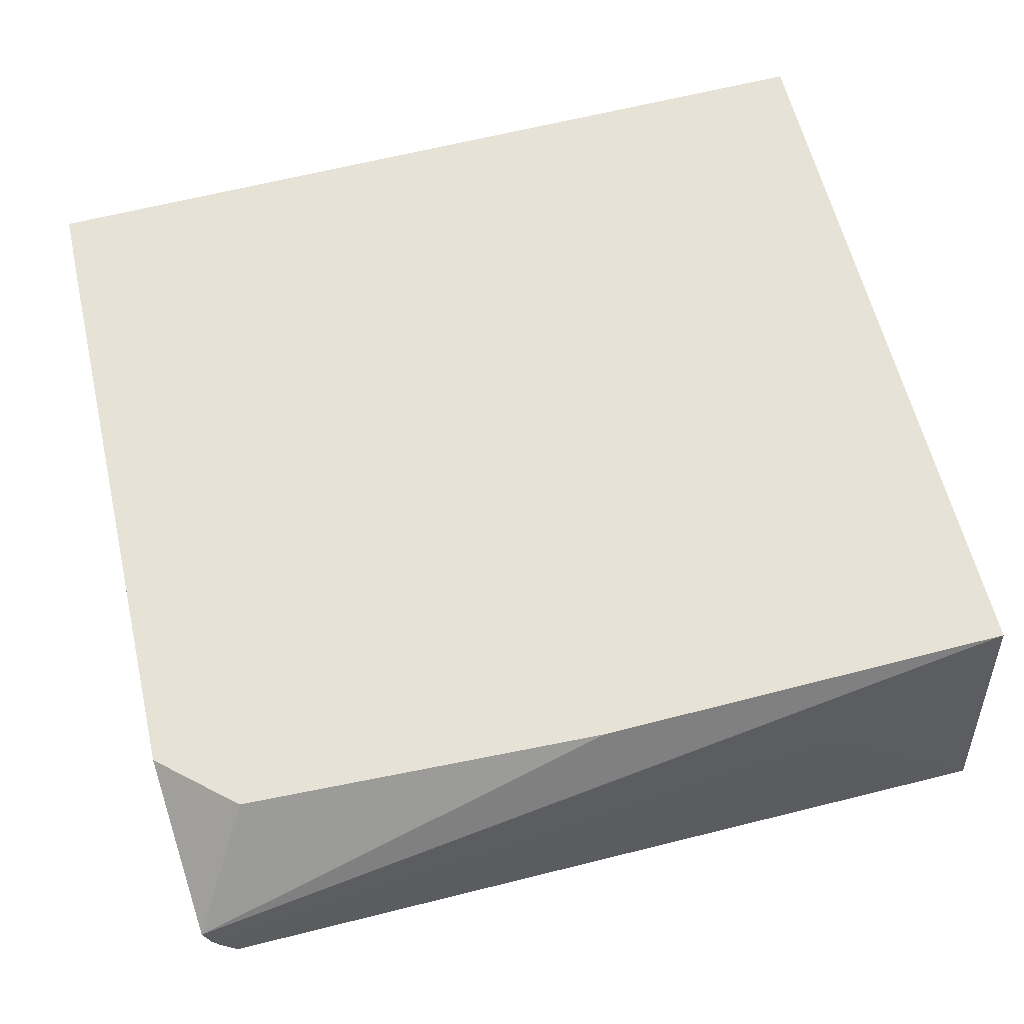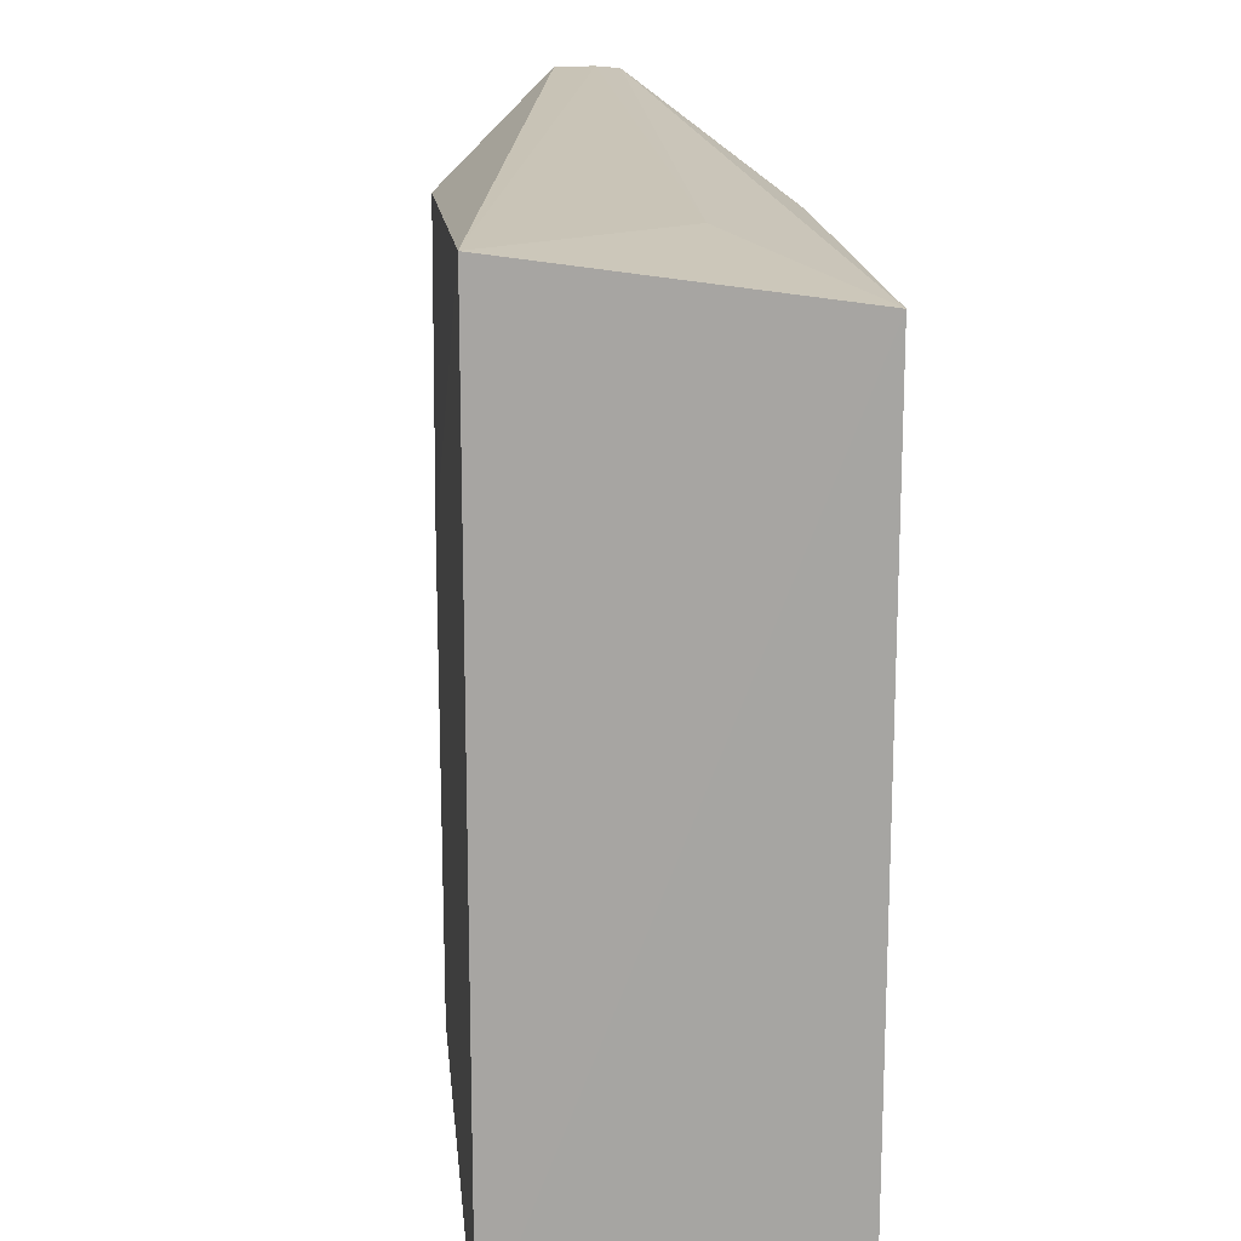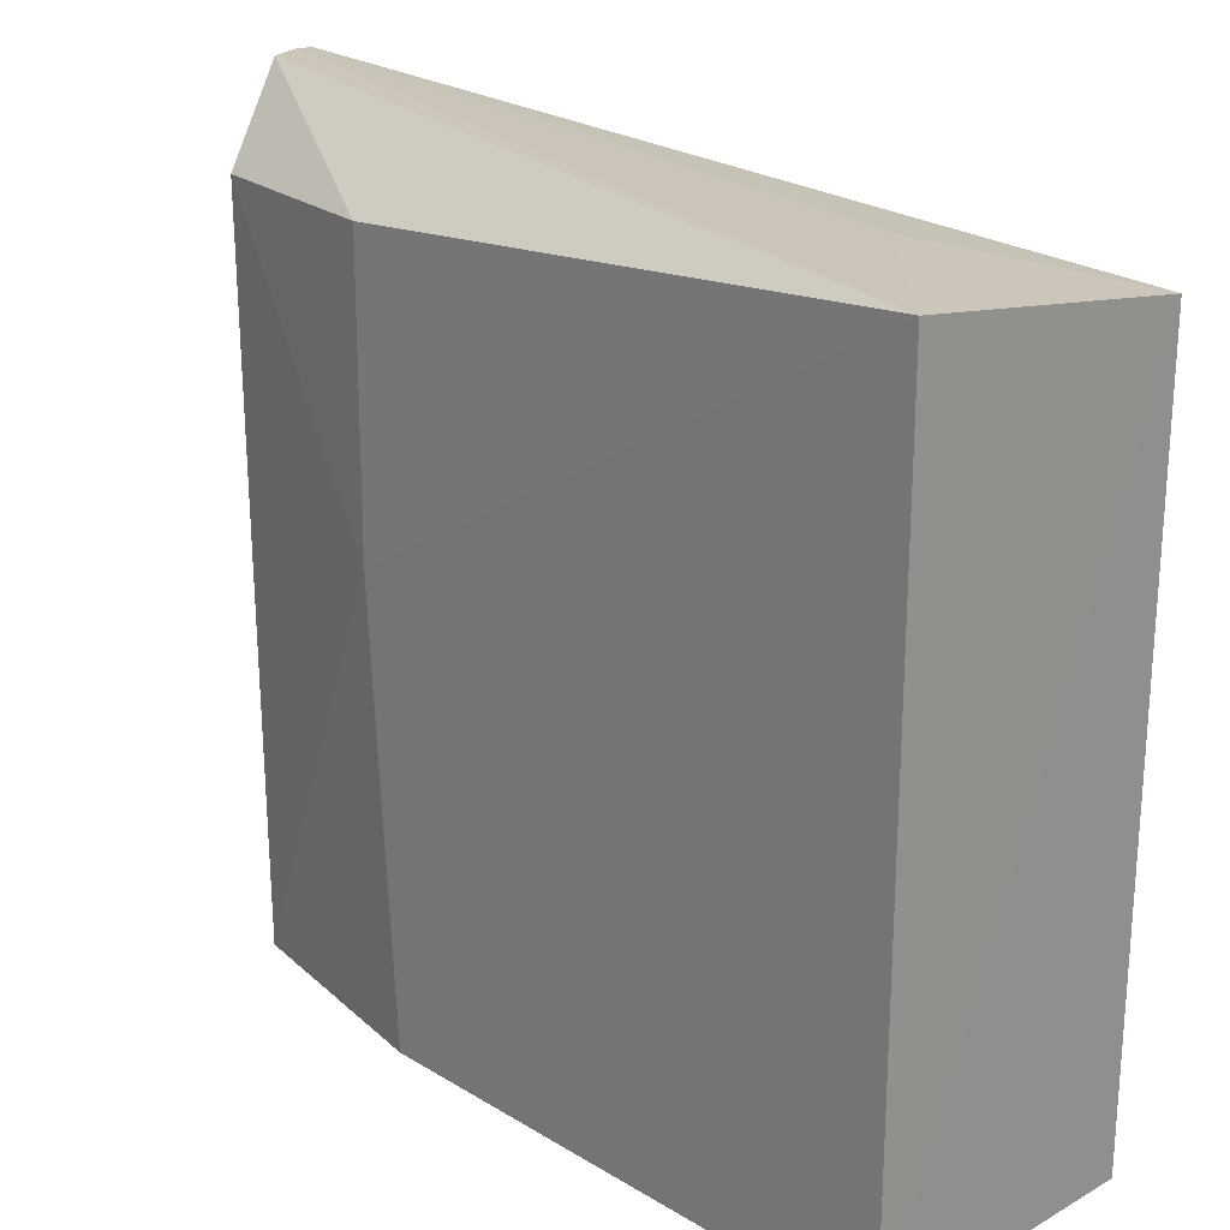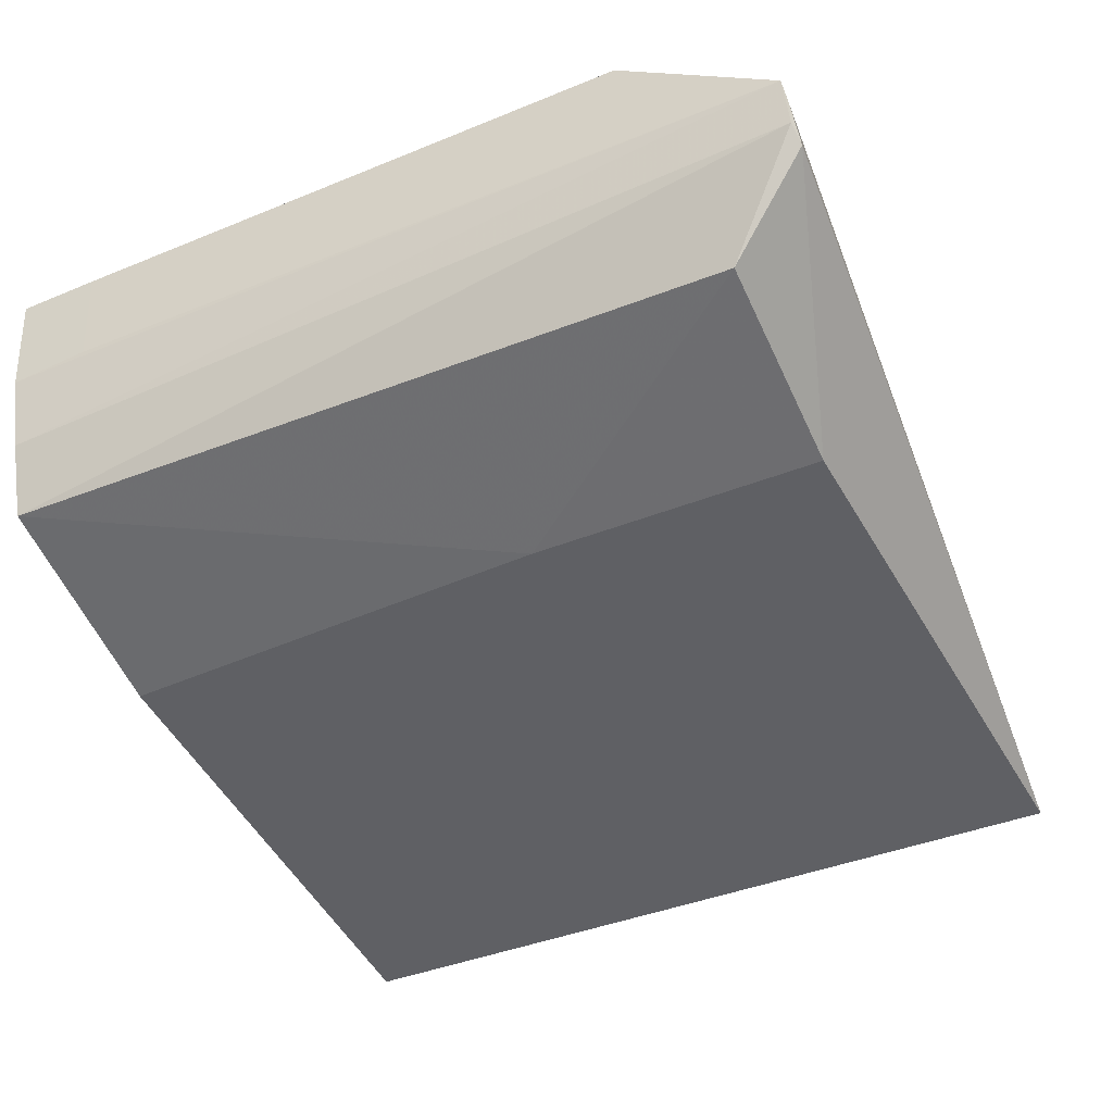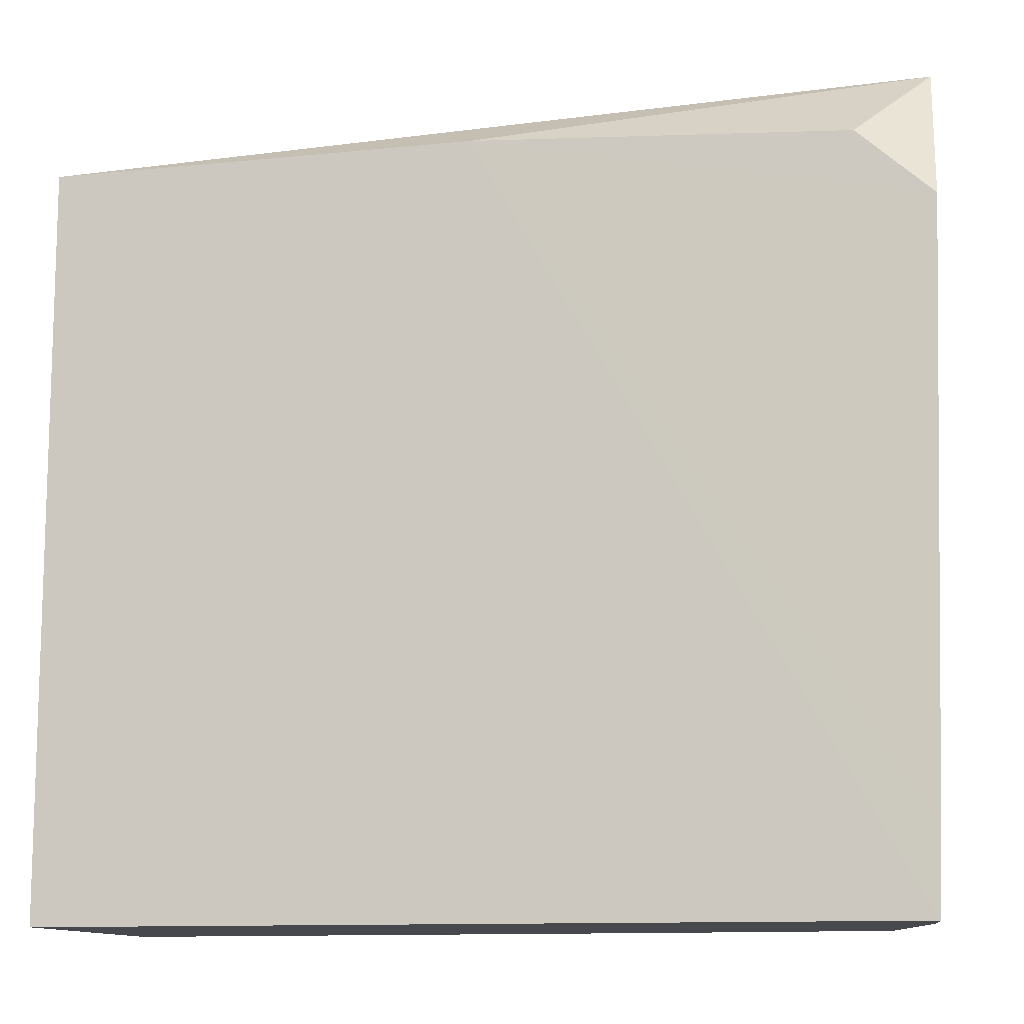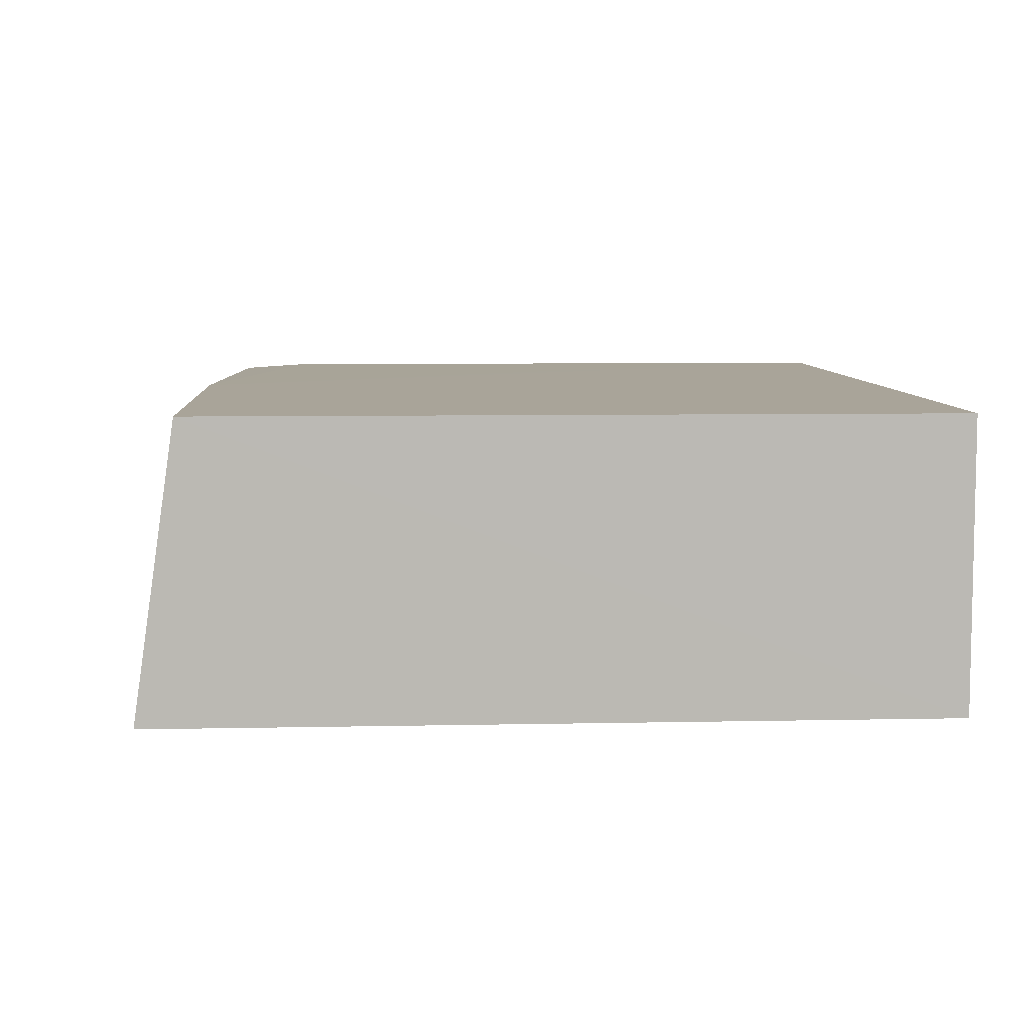
<metadata>
{"format":"obj","ext":"obj","renderer":"f3d","projection":"perspective","resolution":1024,"background":"white","views":[{"elev":63.0,"azim":-14.5,"up":"+Y"},{"elev":16.5,"azim":84.5,"up":"+Z"},{"elev":22.2,"azim":46.0,"up":"+Z"},{"elev":-44.8,"azim":-66.2,"up":"+Y"},{"elev":-11.9,"azim":-167.1,"up":"+Z"},{"elev":7.2,"azim":86.6,"up":"+Y"}]}
</metadata>
<code>
v 0.1769 -0.1691 0.4594
v 0.1766 -0.1692 0.007576
v 0.1772 -0.002202 0.4351
v -0.3218 -0.002419 0.3864
v -0.2787 -0.1455 0.4305
v 0.1766 -0.002508 0.007576
v -0.1568 -0.1692 0.2652
v -0.3182 -0.06177 0.4754
v -0.31 -0.002136 0.007008
v -0.1572 -0.168 0.4335
v 0.07352 -0.06455 0.4525
v -0.279 -0.002676 0.425
v -0.06714 -0.001685 0.4363
v -0.2761 -0.1448 0.006978
v -0.3062 -0.05941 0.05353
v -0.3017 -0.09812 0.4782
v -0.3141 -0.07536 0.477
v -0.3117 -0.0021 0.05341
v -0.1416 -0.1692 0.007576
v -0.3043 -0.06229 0.00769
v -0.3103 -0.08856 0.4761
v -0.2929 -0.1044 0.008471
f 1 2 3
f 6 3 2
f 7 2 1
f 10 7 1
f 10 5 7
f 11 1 3
f 11 3 8
f 12 4 8
f 13 3 6
f 13 6 9
f 13 4 12
f 13 12 8
f 13 8 3
f 14 7 5
f 14 9 6
f 14 6 2
f 15 8 4
f 16 5 10
f 16 10 1
f 17 11 8
f 17 1 11
f 17 16 1
f 18 13 9
f 18 4 13
f 18 15 4
f 19 14 2
f 19 2 7
f 19 7 14
f 20 9 14
f 20 8 15
f 20 18 9
f 20 15 18
f 21 14 5
f 21 5 16
f 21 16 17
f 21 17 8
f 22 20 14
f 22 14 21
f 22 21 8
f 22 8 20

</code>
